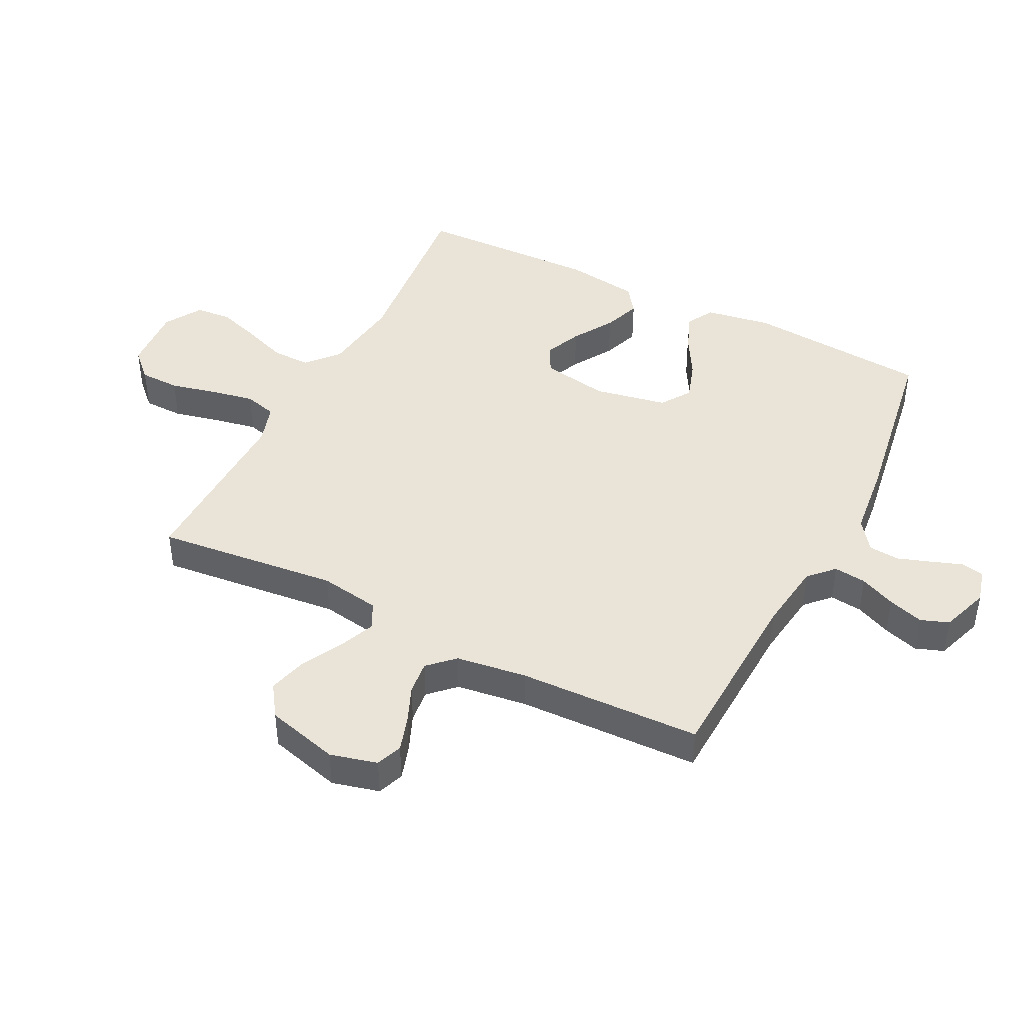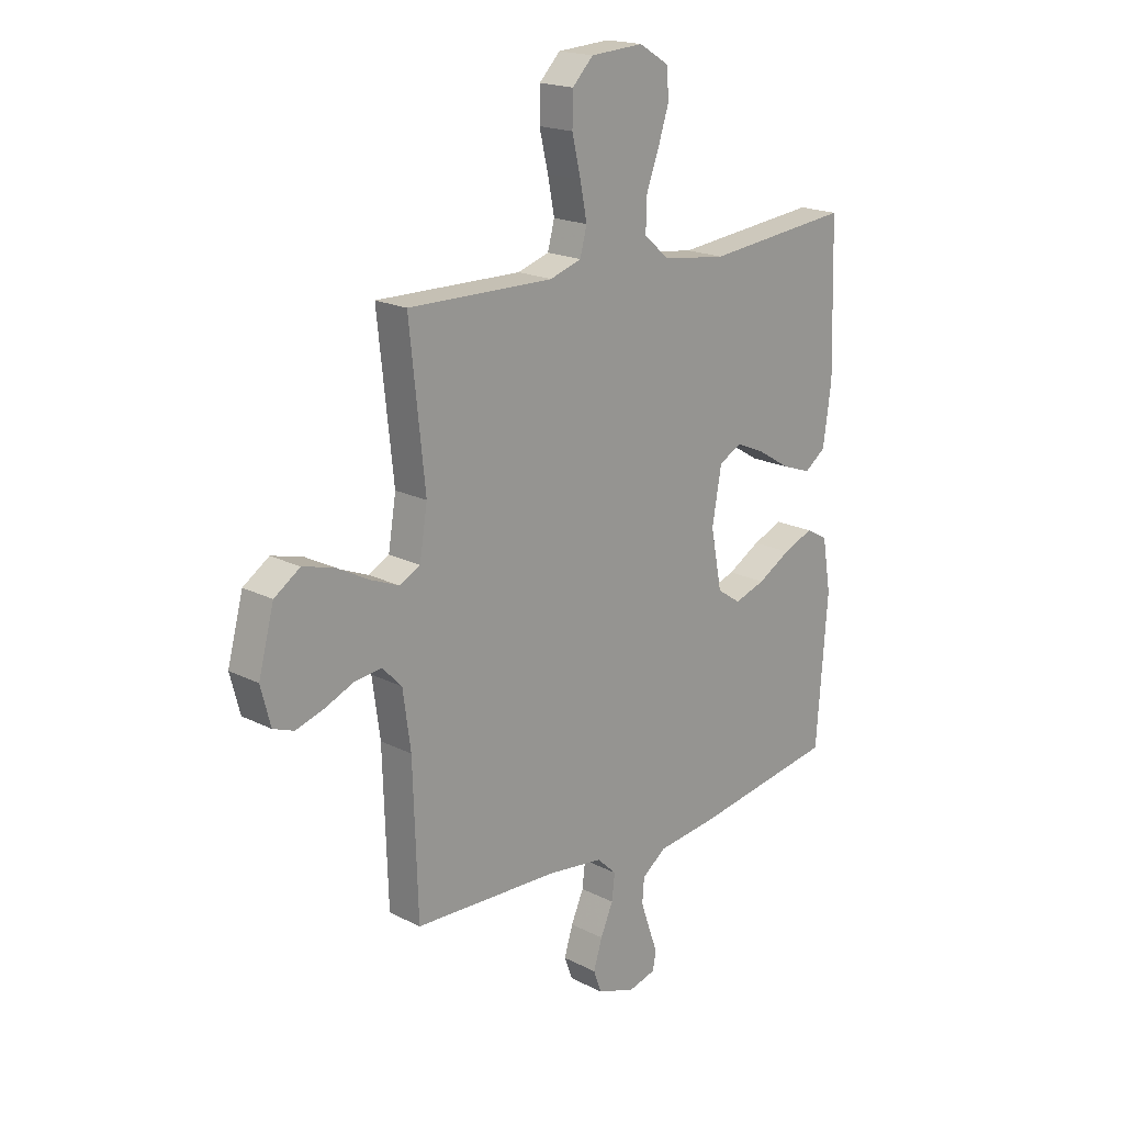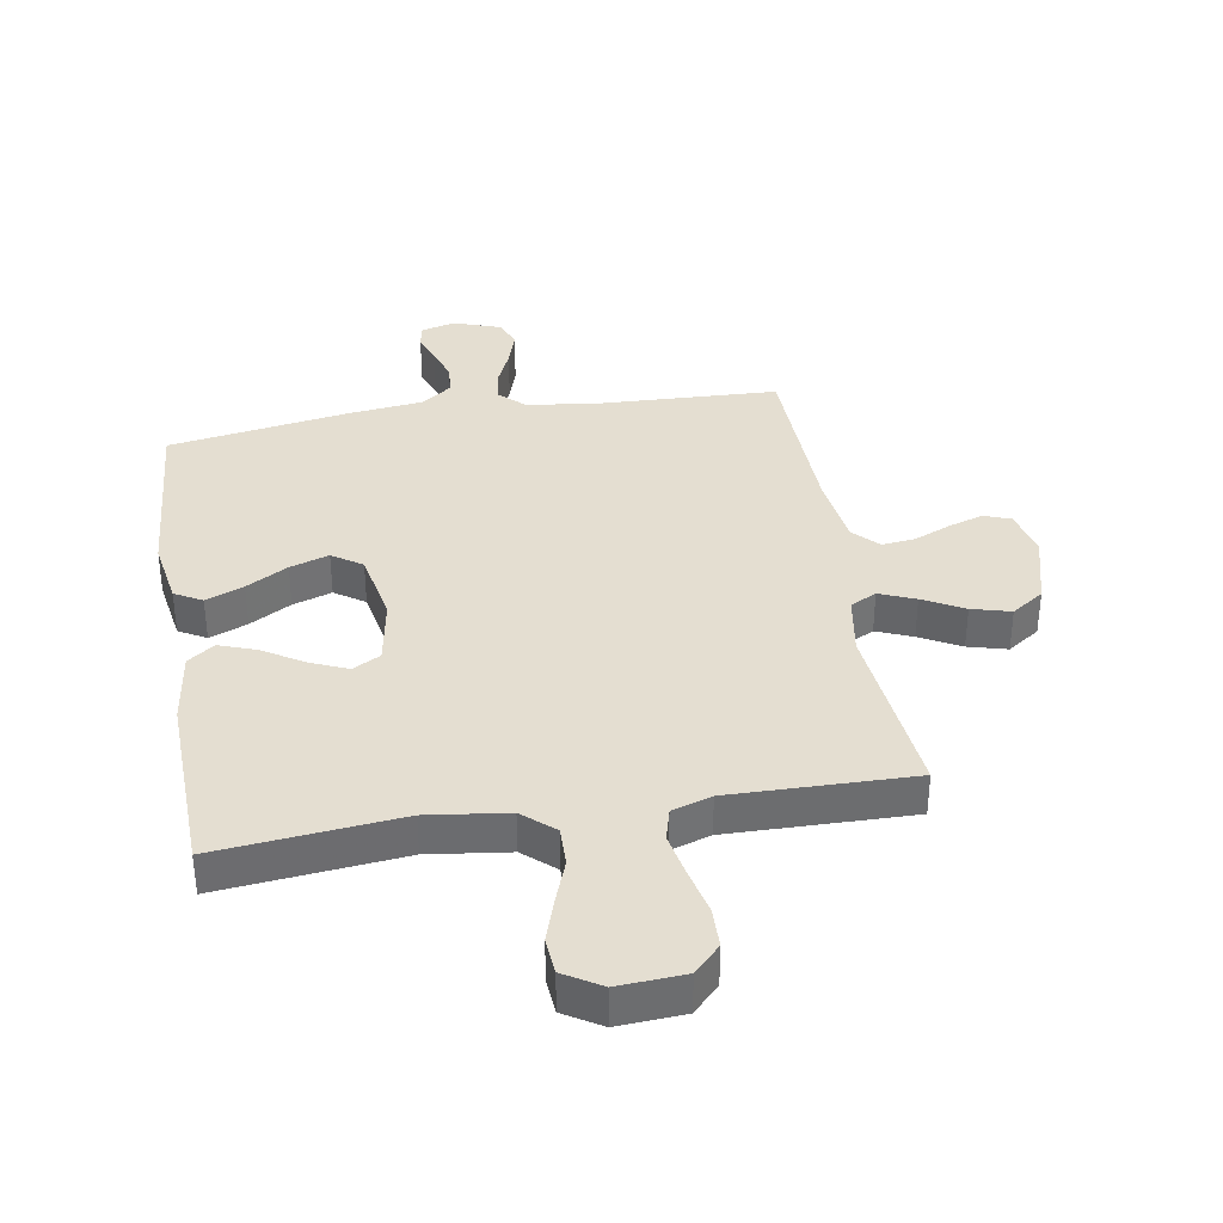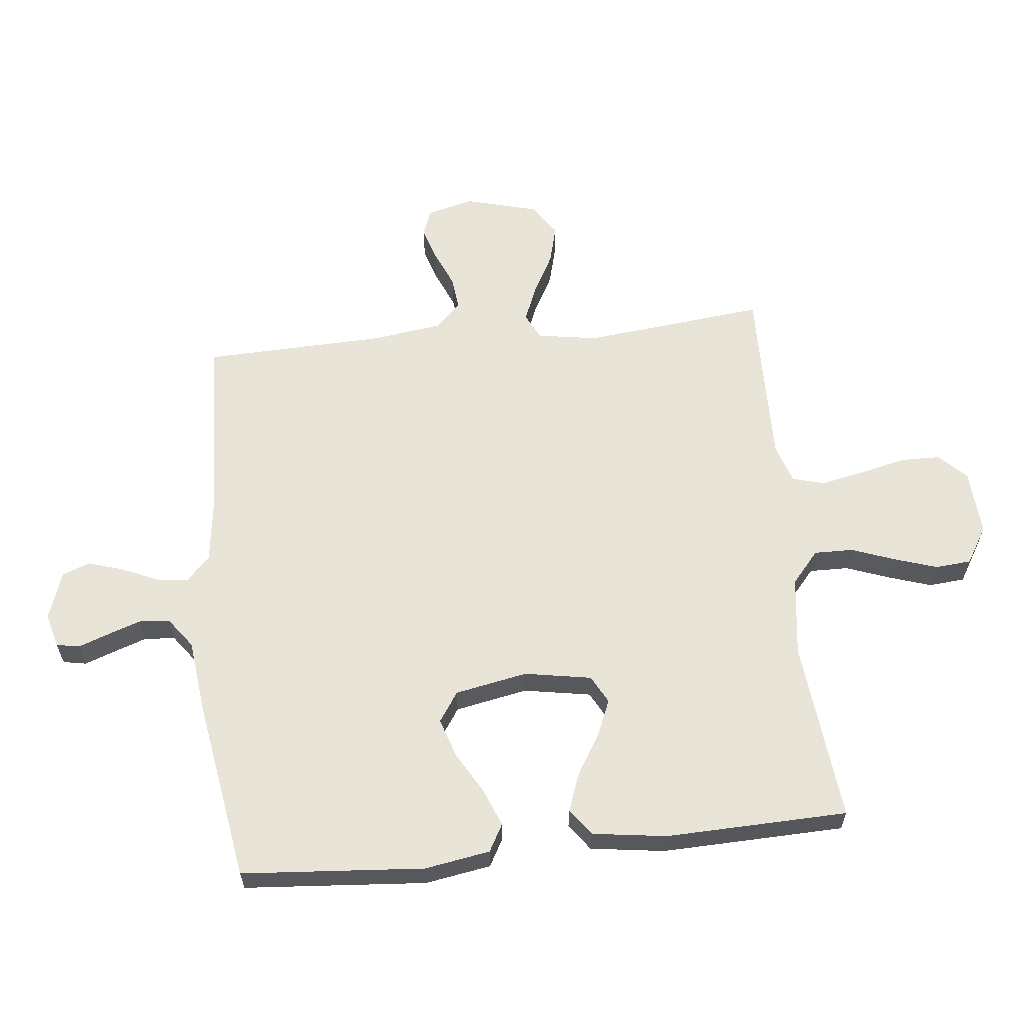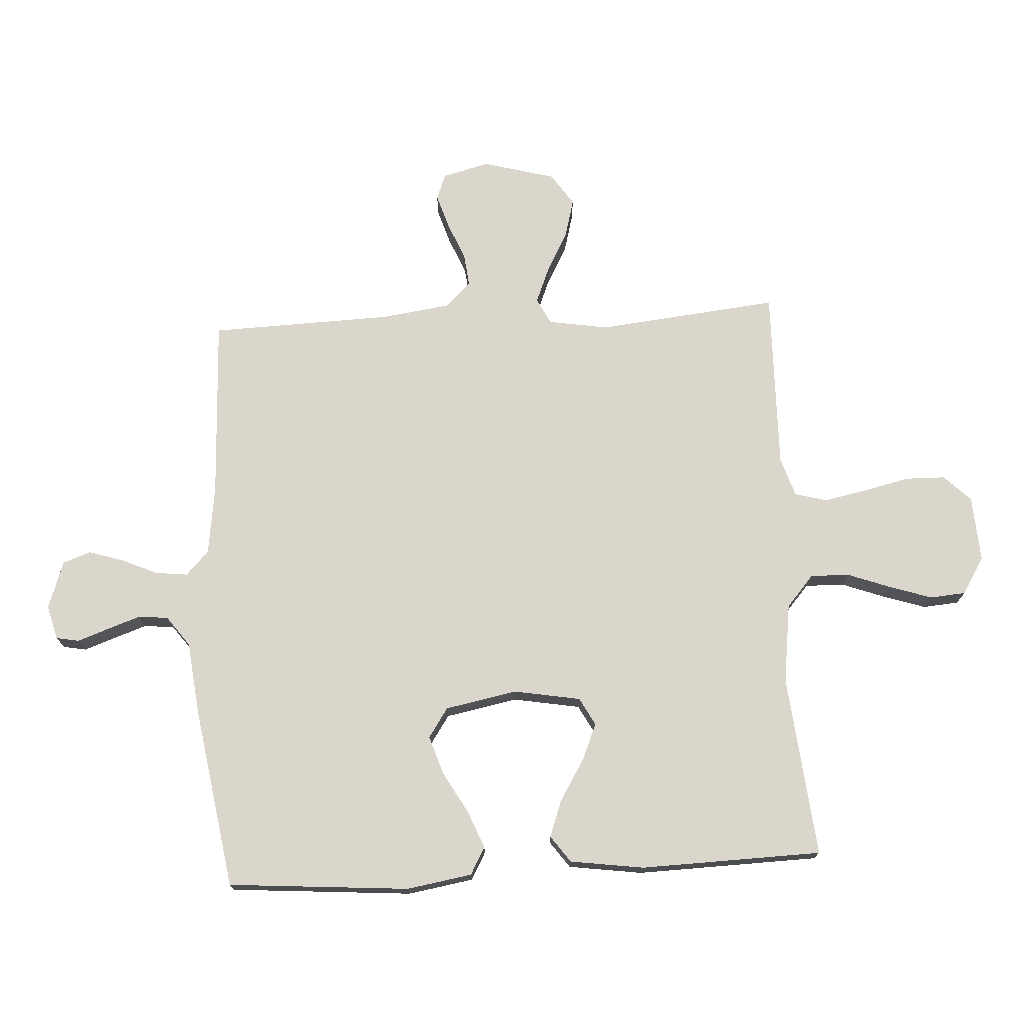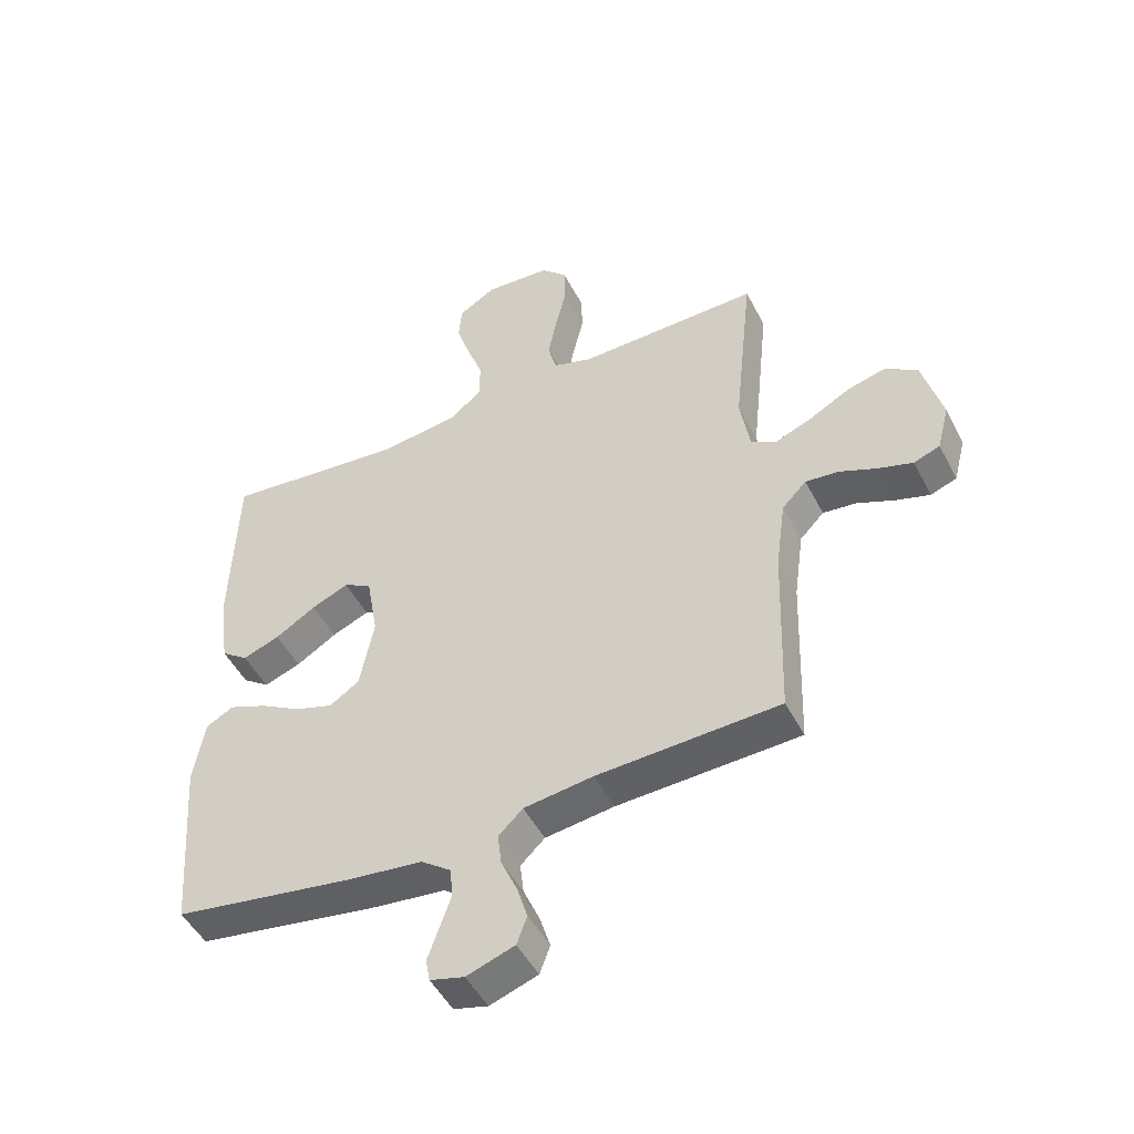
<metadata>
{"format":"obj","ext":"obj","renderer":"f3d","projection":"perspective","resolution":1024,"background":"white","views":[{"elev":43.5,"azim":117.0,"up":"+Y"},{"elev":18.9,"azim":134.0,"up":"+Z"},{"elev":36.5,"azim":-9.4,"up":"+Y"},{"elev":61.4,"azim":-96.0,"up":"+Y"},{"elev":73.9,"azim":-93.1,"up":"+Y"},{"elev":-48.9,"azim":26.6,"up":"+Z"}]}
</metadata>
<code>
v 0.5 0.07 0.5
v 0.468 0.07 0.2
v 0.484 0.07 0.101
v 0.527 0.07 0.079
v 0.586 0.07 0.103
v 0.653 0.07 0.139
v 0.717 0.07 0.156
v 0.77 0.07 0.12
v 0.802 0.07 0
v 0.782 0.07 -0.077
v 0.739 0.07 -0.093
v 0.682 0.07 -0.075
v 0.621 0.07 -0.049
v 0.566 0.07 -0.043
v 0.526 0.07 -0.084
v 0.51 0.07 -0.2
v 0.5 0.07 -0.5
v 0.2 0.07 -0.512
v 0.086 0.07 -0.527
v 0.046 0.07 -0.565
v 0.052 0.07 -0.618
v 0.078 0.07 -0.677
v 0.096 0.07 -0.735
v 0.079 0.07 -0.781
v 0 0.07 -0.808
v -0.056 0.07 -0.793
v -0.063 0.07 -0.755
v -0.045 0.07 -0.705
v -0.026 0.07 -0.65
v -0.03 0.07 -0.6
v -0.08 0.07 -0.563
v -0.2 0.07 -0.549
v -0.5 0.07 -0.5
v -0.523 0.07 -0.2
v -0.505 0.07 -0.092
v -0.46 0.07 -0.067
v -0.398 0.07 -0.092
v -0.33 0.07 -0.131
v -0.266 0.07 -0.152
v -0.217 0.07 -0.119
v -0.194 0.07 0
v -0.213 0.07 0.11
v -0.259 0.07 0.135
v -0.32 0.07 0.109
v -0.387 0.07 0.068
v -0.448 0.07 0.046
v -0.492 0.07 0.078
v -0.509 0.07 0.2
v -0.5 0.07 0.5
v -0.2 0.07 0.469
v -0.068 0.07 0.486
v -0.016 0.07 0.531
v -0.017 0.07 0.595
v -0.043 0.07 0.666
v -0.066 0.07 0.737
v -0.061 0.07 0.796
v 0 0.07 0.833
v 0.109 0.07 0.826
v 0.152 0.07 0.782
v 0.153 0.07 0.716
v 0.135 0.07 0.64
v 0.121 0.07 0.569
v 0.135 0.07 0.516
v 0.2 0.07 0.495
v 0.5 0 0.5
v 0.468 0 0.2
v 0.484 0 0.101
v 0.527 0 0.079
v 0.586 0 0.103
v 0.653 0 0.139
v 0.717 0 0.156
v 0.77 0 0.12
v 0.802 0 0
v 0.782 0 -0.077
v 0.739 0 -0.093
v 0.682 0 -0.075
v 0.621 0 -0.049
v 0.566 0 -0.043
v 0.526 0 -0.084
v 0.51 0 -0.2
v 0.5 0 -0.5
v 0.2 0 -0.512
v 0.086 0 -0.527
v 0.046 0 -0.565
v 0.052 0 -0.618
v 0.078 0 -0.677
v 0.096 0 -0.735
v 0.079 0 -0.781
v 0 0 -0.808
v -0.056 0 -0.793
v -0.063 0 -0.755
v -0.045 0 -0.705
v -0.026 0 -0.65
v -0.03 0 -0.6
v -0.08 0 -0.563
v -0.2 0 -0.549
v -0.5 0 -0.5
v -0.523 0 -0.2
v -0.505 0 -0.092
v -0.46 0 -0.067
v -0.398 0 -0.092
v -0.33 0 -0.131
v -0.266 0 -0.152
v -0.217 0 -0.119
v -0.194 0 0
v -0.213 0 0.11
v -0.259 0 0.135
v -0.32 0 0.109
v -0.387 0 0.068
v -0.448 0 0.046
v -0.492 0 0.078
v -0.509 0 0.2
v -0.5 0 0.5
v -0.2 0 0.469
v -0.068 0 0.486
v -0.016 0 0.531
v -0.017 0 0.595
v -0.043 0 0.666
v -0.066 0 0.737
v -0.061 0 0.796
v 0 0 0.833
v 0.109 0 0.826
v 0.152 0 0.782
v 0.153 0 0.716
v 0.135 0 0.64
v 0.121 0 0.569
v 0.135 0 0.516
v 0.2 0 0.495
f 59 60 61
f 58 59 61
f 57 58 61
f 56 57 61
f 55 56 61
f 54 55 61
f 53 54 61
f 52 53 61 62
f 51 52 62 63
f 48 49 50
f 47 48 50
f 46 47 50
f 45 46 50
f 44 45 50
f 43 44 50 51
f 51 63 64
f 43 51 64
f 42 43 64
f 36 37 38
f 35 36 38
f 34 35 38
f 33 34 38
f 32 33 38
f 31 32 38
f 30 31 38 39
f 26 27 28
f 25 26 28
f 24 25 28
f 23 24 28
f 22 23 28
f 21 22 28
f 20 21 28 29
f 16 17 18
f 15 16 18 19
f 14 15 19 20
f 11 12 13
f 10 11 13
f 9 10 13
f 8 9 13
f 7 8 13
f 6 7 13
f 5 6 13
f 4 5 13 14
f 3 4 14 20
f 64 1 2
f 42 64 2
f 41 42 2
f 30 39 40
f 2 3 20
f 41 2 20
f 40 41 20
f 30 40 20
f 20 29 30
f 125 124 123
f 125 123 122
f 125 122 121
f 125 121 120
f 125 120 119
f 125 119 118
f 125 118 117
f 126 125 117 116
f 127 126 116 115
f 114 113 112
f 114 112 111
f 114 111 110
f 114 110 109
f 114 109 108
f 115 114 108 107
f 128 127 115
f 128 115 107
f 128 107 106
f 102 101 100
f 102 100 99
f 102 99 98
f 102 98 97
f 102 97 96
f 102 96 95
f 103 102 95 94
f 92 91 90
f 92 90 89
f 92 89 88
f 92 88 87
f 92 87 86
f 92 86 85
f 93 92 85 84
f 82 81 80
f 83 82 80 79
f 84 83 79 78
f 77 76 75
f 77 75 74
f 77 74 73
f 77 73 72
f 77 72 71
f 77 71 70
f 77 70 69
f 78 77 69 68
f 84 78 68 67
f 66 65 128
f 66 128 106
f 66 106 105
f 104 103 94
f 84 67 66
f 84 66 105
f 84 105 104
f 84 104 94
f 94 93 84
f 1 65 66 2
f 2 66 67 3
f 3 67 68 4
f 4 68 69 5
f 5 69 70 6
f 6 70 71 7
f 7 71 72 8
f 8 72 73 9
f 9 73 74 10
f 10 74 75 11
f 11 75 76 12
f 12 76 77 13
f 13 77 78 14
f 14 78 79 15
f 15 79 80 16
f 16 80 81 17
f 17 81 82 18
f 18 82 83 19
f 19 83 84 20
f 20 84 85 21
f 21 85 86 22
f 22 86 87 23
f 23 87 88 24
f 24 88 89 25
f 25 89 90 26
f 26 90 91 27
f 27 91 92 28
f 28 92 93 29
f 29 93 94 30
f 30 94 95 31
f 31 95 96 32
f 32 96 97 33
f 33 97 98 34
f 34 98 99 35
f 35 99 100 36
f 36 100 101 37
f 37 101 102 38
f 38 102 103 39
f 39 103 104 40
f 40 104 105 41
f 41 105 106 42
f 42 106 107 43
f 43 107 108 44
f 44 108 109 45
f 45 109 110 46
f 46 110 111 47
f 47 111 112 48
f 48 112 113 49
f 49 113 114 50
f 50 114 115 51
f 51 115 116 52
f 52 116 117 53
f 53 117 118 54
f 54 118 119 55
f 55 119 120 56
f 56 120 121 57
f 57 121 122 58
f 58 122 123 59
f 59 123 124 60
f 60 124 125 61
f 61 125 126 62
f 62 126 127 63
f 63 127 128 64
f 64 128 65 1

</code>
